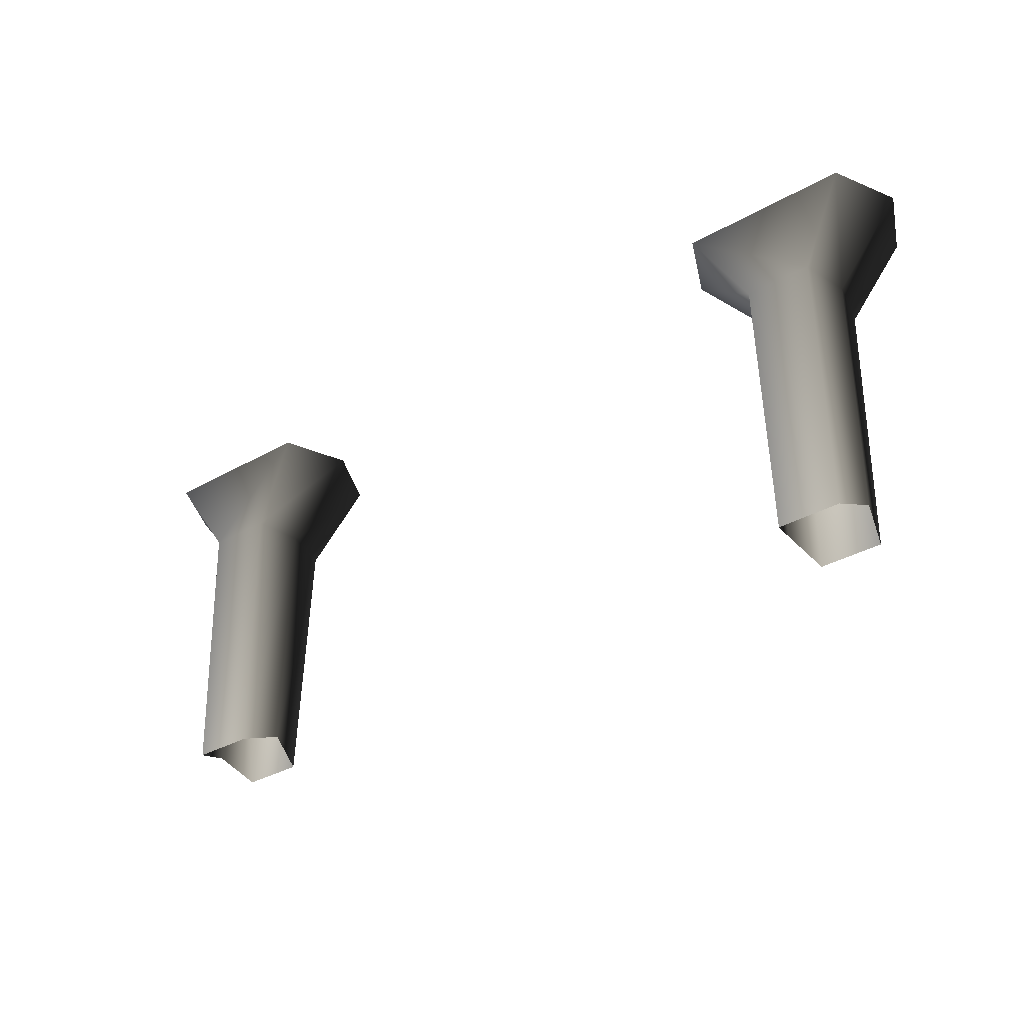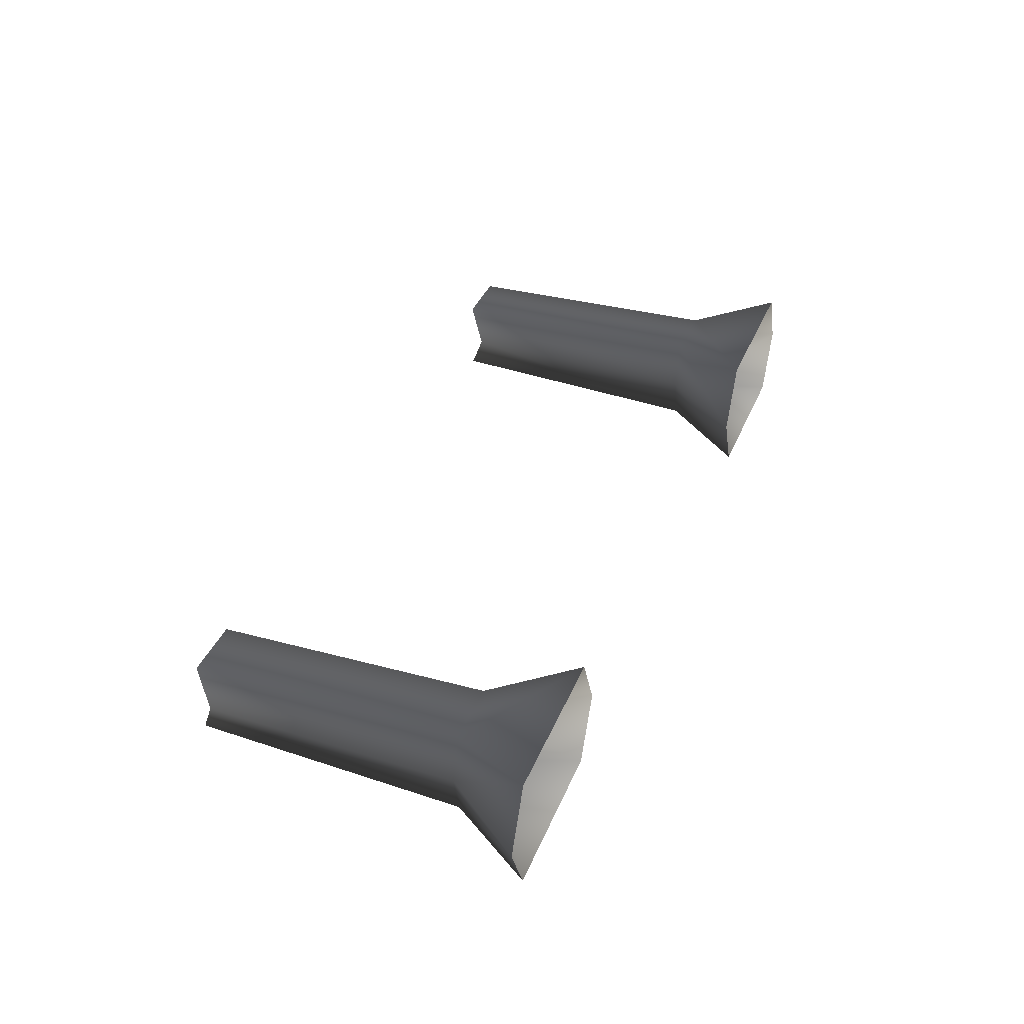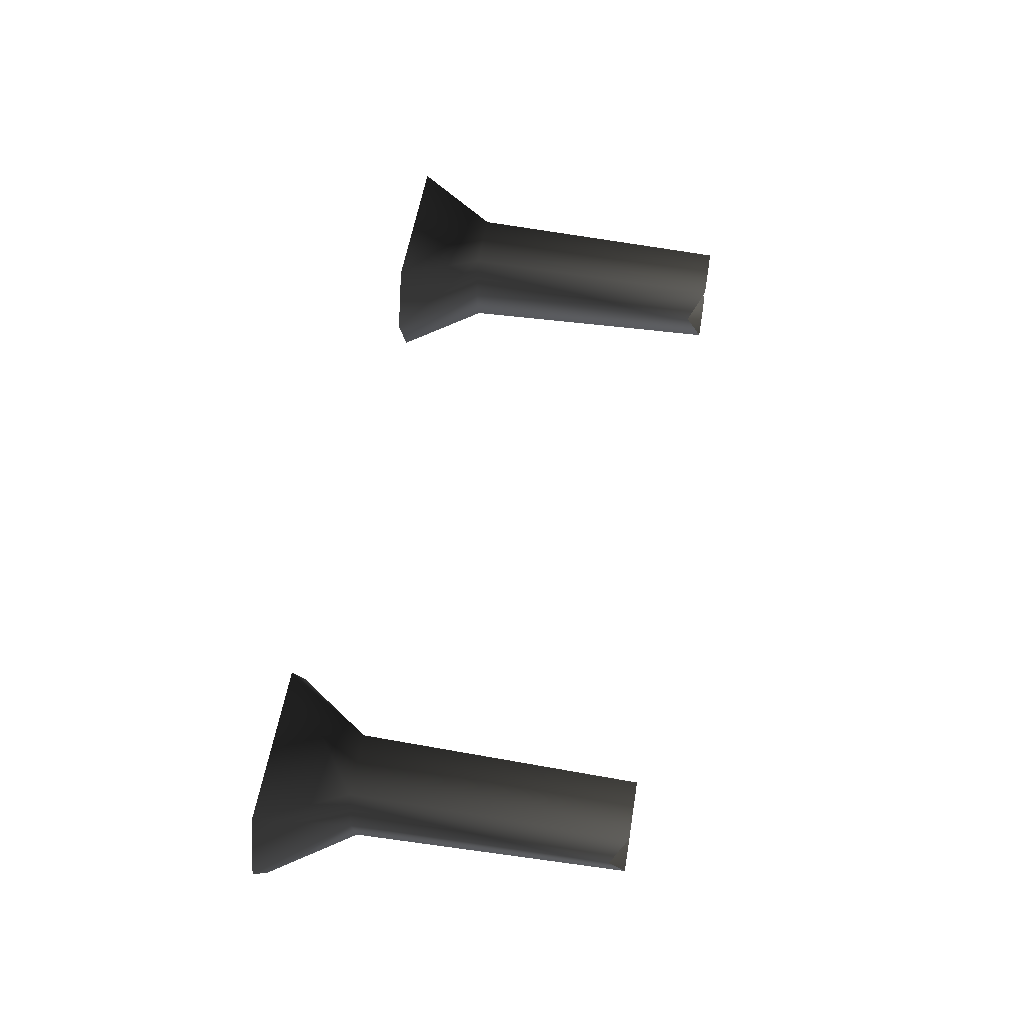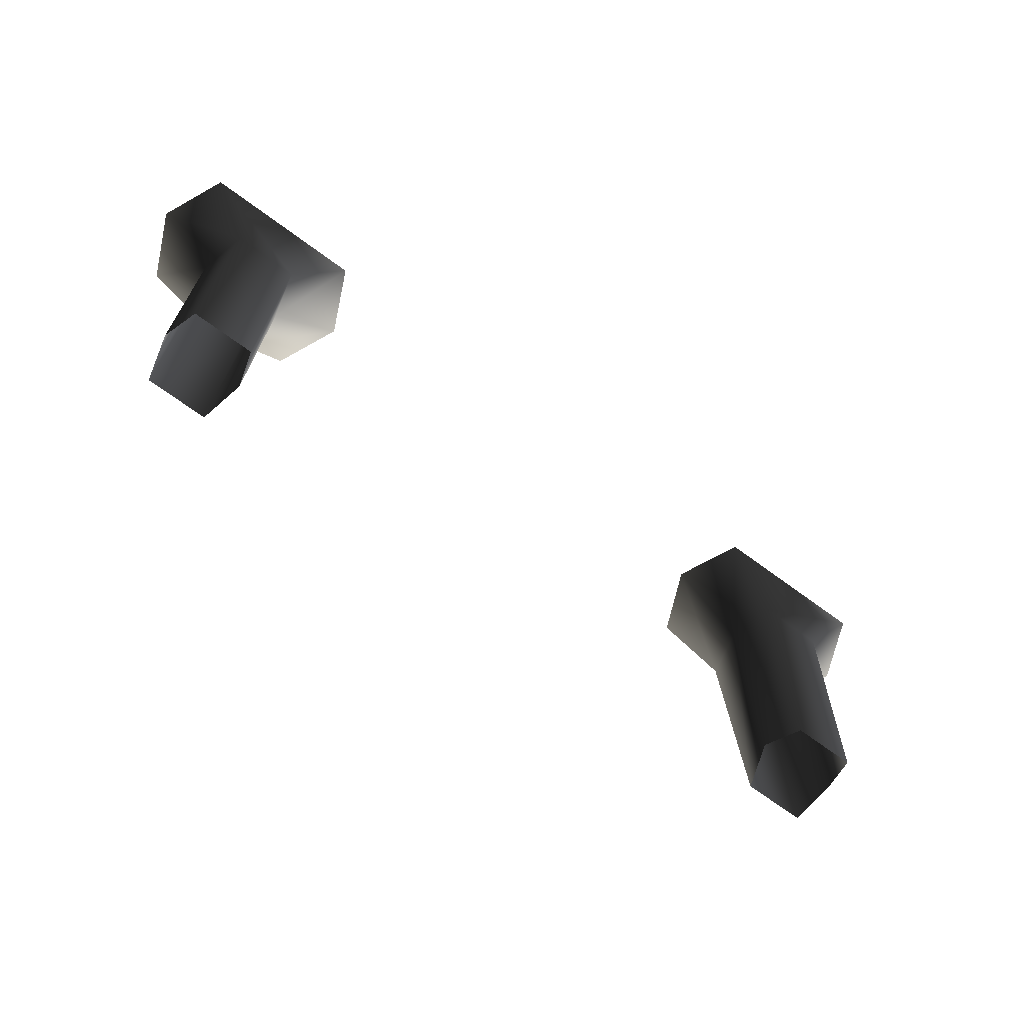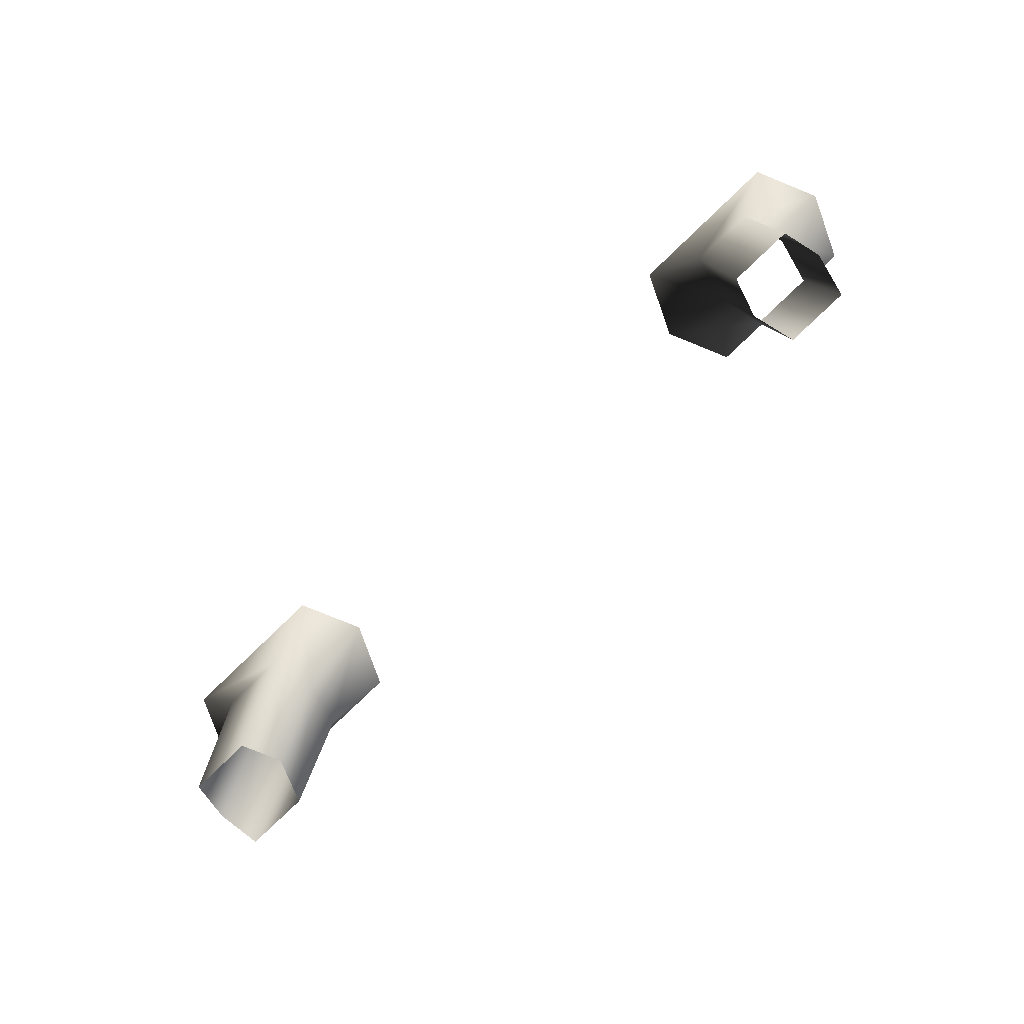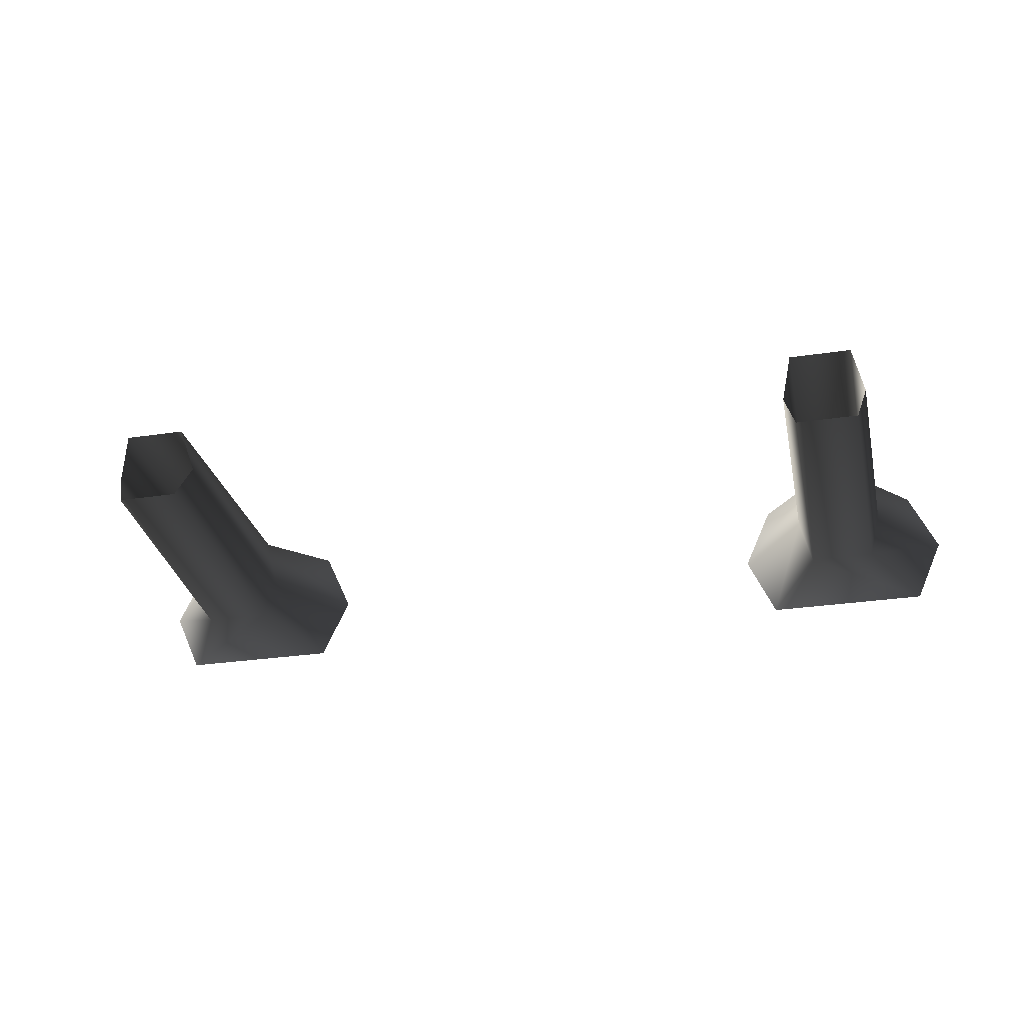
<metadata>
{"format":"obj","ext":"obj","renderer":"f3d","projection":"perspective","resolution":1024,"background":"white","views":[{"elev":-35.8,"azim":-143.4,"up":"+Z"},{"elev":38.1,"azim":-68.9,"up":"+Y"},{"elev":55.5,"azim":99.5,"up":"+Y"},{"elev":-69.1,"azim":-36.5,"up":"+Z"},{"elev":-79.3,"azim":43.8,"up":"+Z"},{"elev":-29.9,"azim":-167.7,"up":"+Y"}]}
</metadata>
<code>
v 0.3294 0.0483 0.06318
v 0.3318 0.03982 -0.2173
v 0.3937 0.03982 -0.2173
v 0.396 0.0483 0.06318
v 0.2794 0.06508 0.1486
v 0.446 0.06509 0.1486
v 0.3294 -0.04831 0.06318
v 0.3318 -0.03983 -0.2173
v 0.321 -3.823e-06 -0.2007
v 0.3178 -8.149e-06 0.06318
v 0.3318 0.03982 -0.2173
v 0.3294 0.0483 0.06318
v 0.2502 -7.971e-06 0.1486
v 0.2794 0.06508 0.1486
v 0.2794 -0.06511 0.1486
v 0.396 -0.04832 0.06318
v 0.3937 -0.03983 -0.2173
v 0.3318 -0.03983 -0.2173
v 0.3294 -0.04831 0.06318
v 0.4461 -0.0651 0.1486
v 0.2794 -0.06511 0.1486
v 0.4077 -1.177e-05 0.06318
v 0.4045 -3.906e-06 -0.2007
v 0.3937 -0.03983 -0.2173
v 0.396 -0.04832 0.06318
v 0.396 0.0483 0.06318
v 0.3937 0.03982 -0.2173
v 0.446 0.06509 0.1486
v 0.4752 -9.021e-06 0.1486
v 0.4461 -0.0651 0.1486
v -0.3294 0.0483 0.06318
v -0.396 0.0483 0.06318
v -0.3937 0.03982 -0.2173
v -0.3318 0.03982 -0.2173
v -0.2794 0.06509 0.1486
v -0.4461 0.06509 0.1486
v -0.3295 -0.04832 0.06318
v -0.3178 -1.256e-05 0.06318
v -0.321 -4.697e-06 -0.2007
v -0.3318 -0.03983 -0.2173
v -0.3318 0.03982 -0.2173
v -0.3294 0.0483 0.06318
v -0.2502 -9.811e-06 0.1486
v -0.2794 0.06509 0.1486
v -0.2794 -0.0651 0.1486
v -0.396 -0.04831 0.06318
v -0.3295 -0.04832 0.06318
v -0.3318 -0.03983 -0.2173
v -0.3937 -0.03983 -0.2173
v -0.4461 -0.0651 0.1486
v -0.2794 -0.0651 0.1486
v -0.4077 -8.94e-06 0.06318
v -0.396 -0.04831 0.06318
v -0.3937 -0.03983 -0.2173
v -0.4045 -4.613e-06 -0.2007
v -0.396 0.0483 0.06318
v -0.3937 0.03982 -0.2173
v -0.4461 0.06509 0.1486
v -0.4753 -8.761e-06 0.1486
v -0.4461 -0.0651 0.1486
g Mid_Part.001_38148_683
f 1 3 2
f 1 4 3
f 5 4 1
f 5 6 4
f 7 9 8
f 7 10 9
f 10 11 9
f 10 12 11
f 13 12 10
f 13 14 12
f 15 10 7
f 15 13 10
f 16 18 17
f 16 19 18
f 20 19 16
f 20 21 19
f 22 24 23
f 22 25 24
f 26 22 23
f 26 23 27
f 28 22 26
f 28 29 22
f 29 25 22
f 29 30 25
f 31 33 32
f 31 34 33
f 35 31 32
f 35 32 36
f 37 39 38
f 37 40 39
f 38 39 41
f 38 41 42
f 43 38 42
f 43 42 44
f 45 38 43
f 45 37 38
f 46 48 47
f 46 49 48
f 50 46 47
f 50 47 51
f 52 54 53
f 52 55 54
f 56 55 52
f 56 57 55
f 58 56 52
f 58 52 59
f 59 52 53
f 59 53 60

</code>
